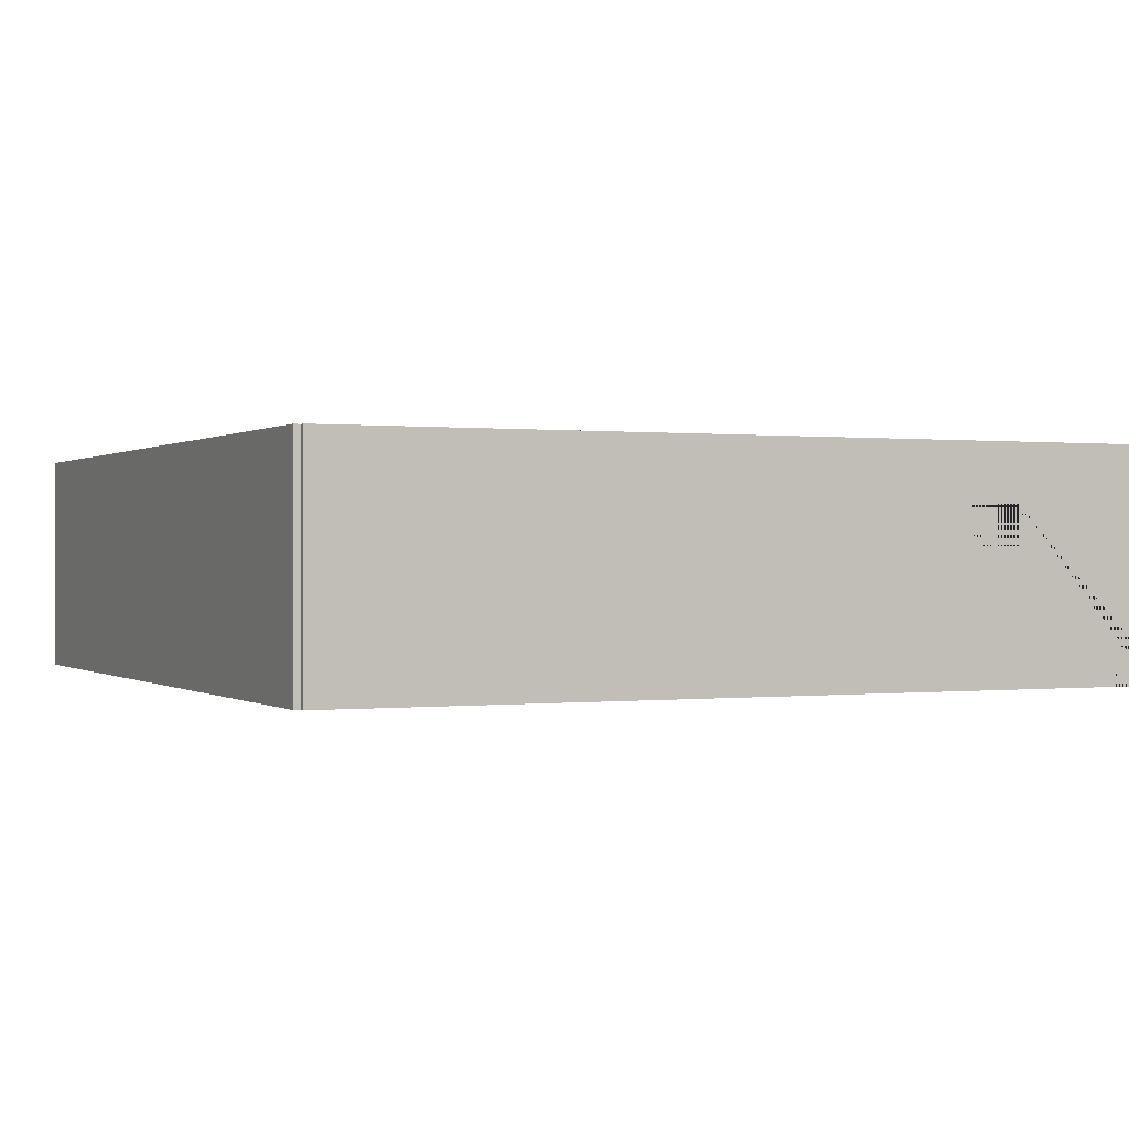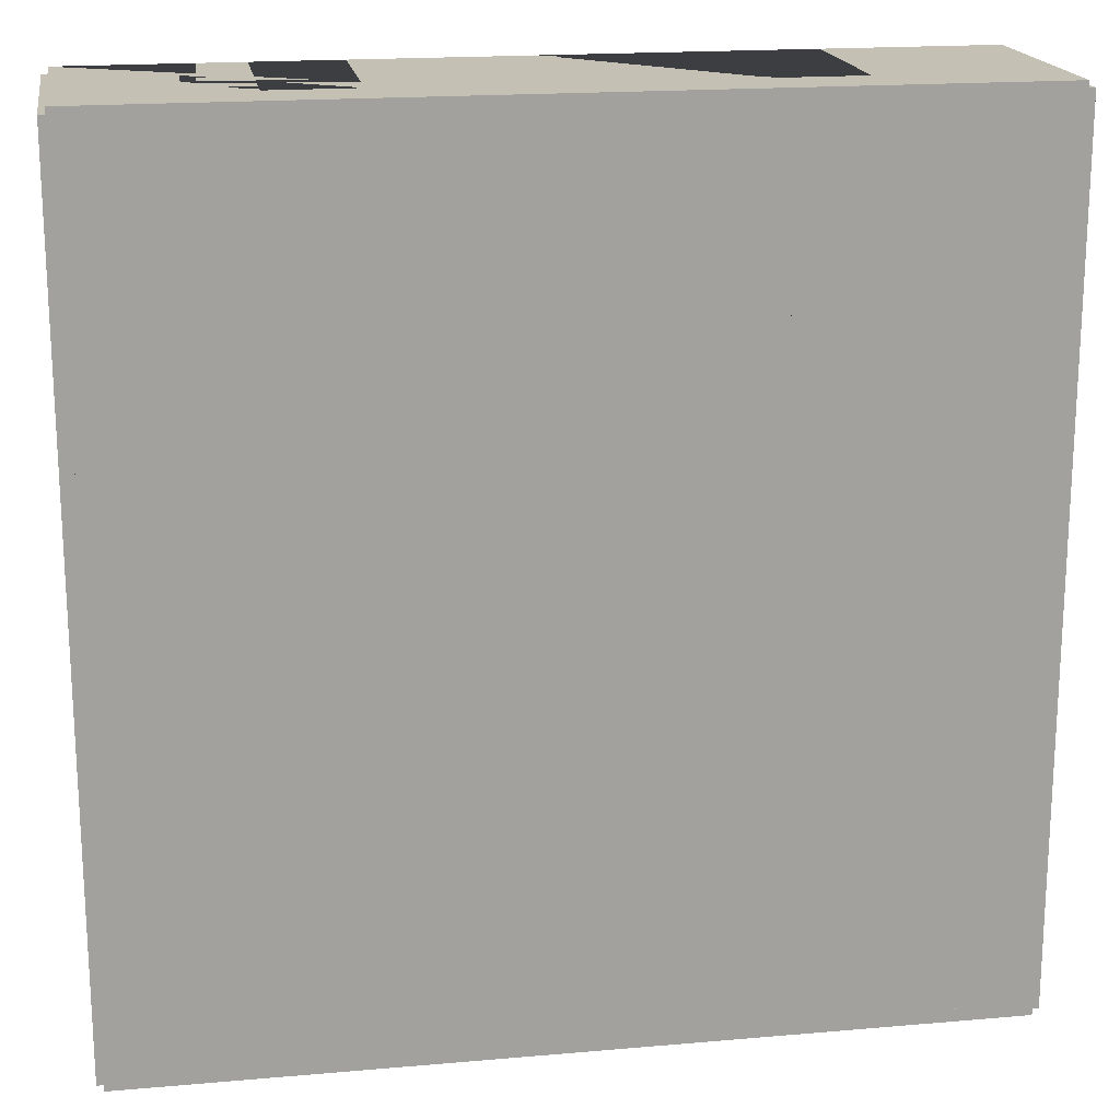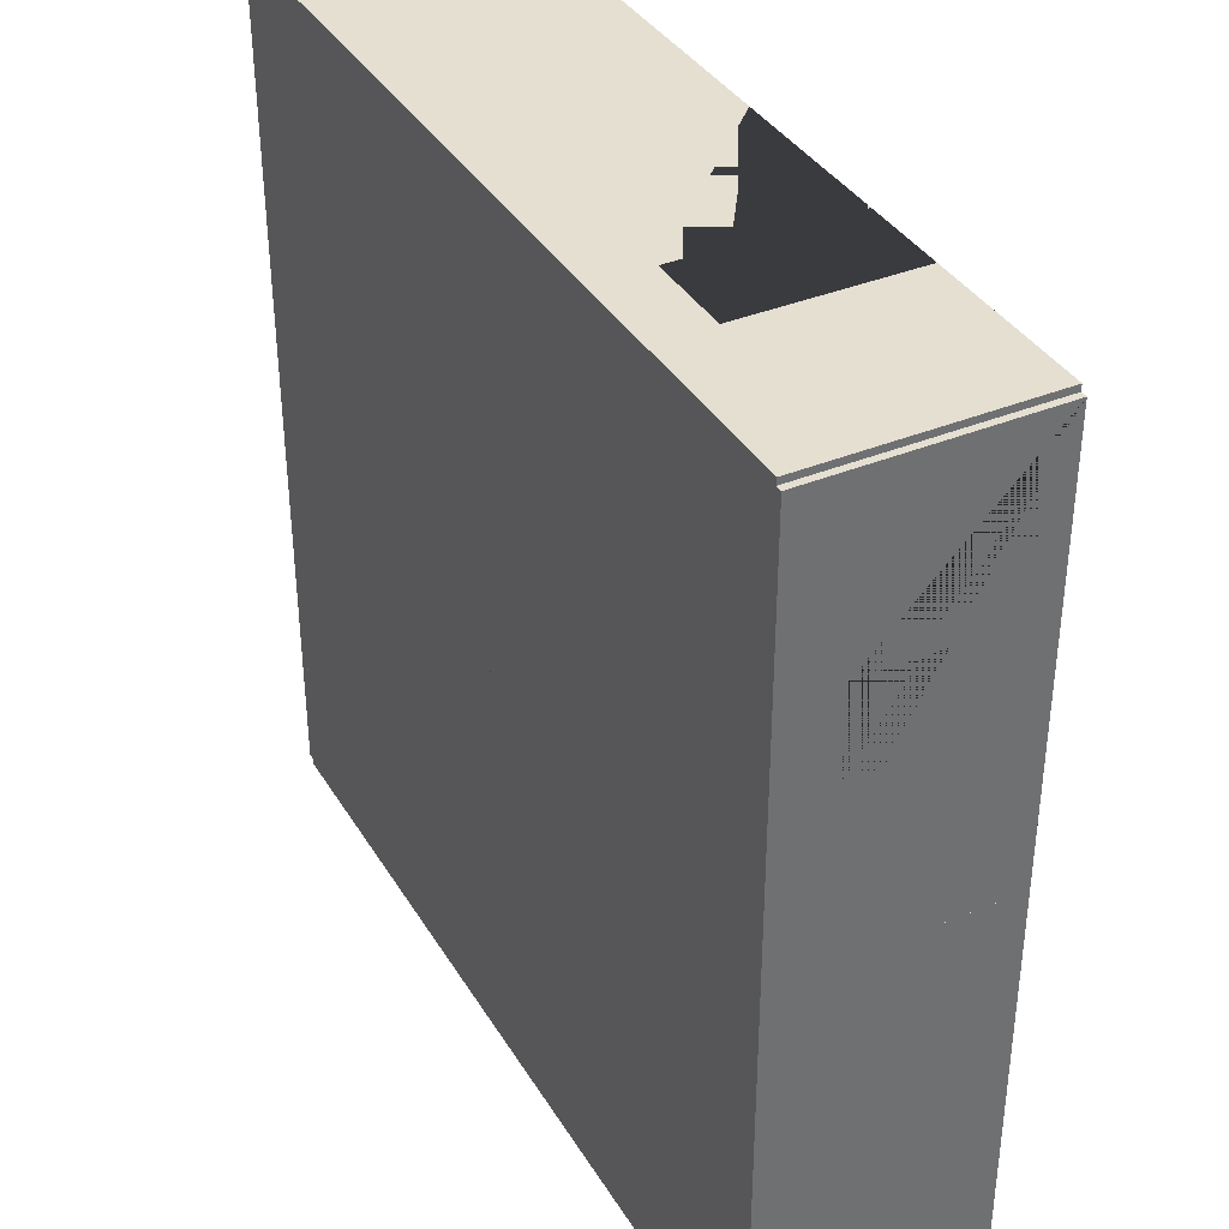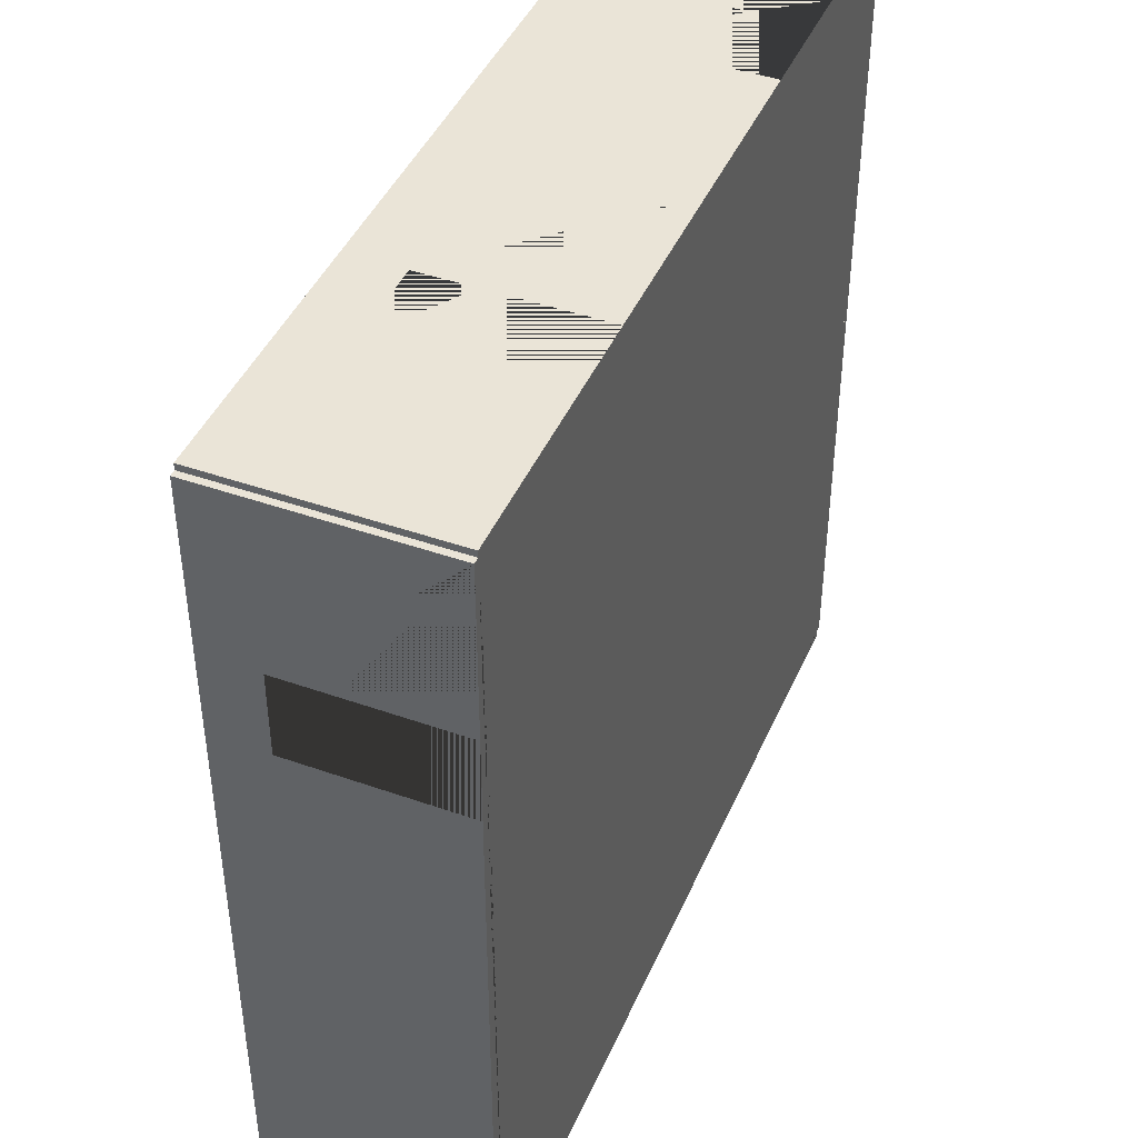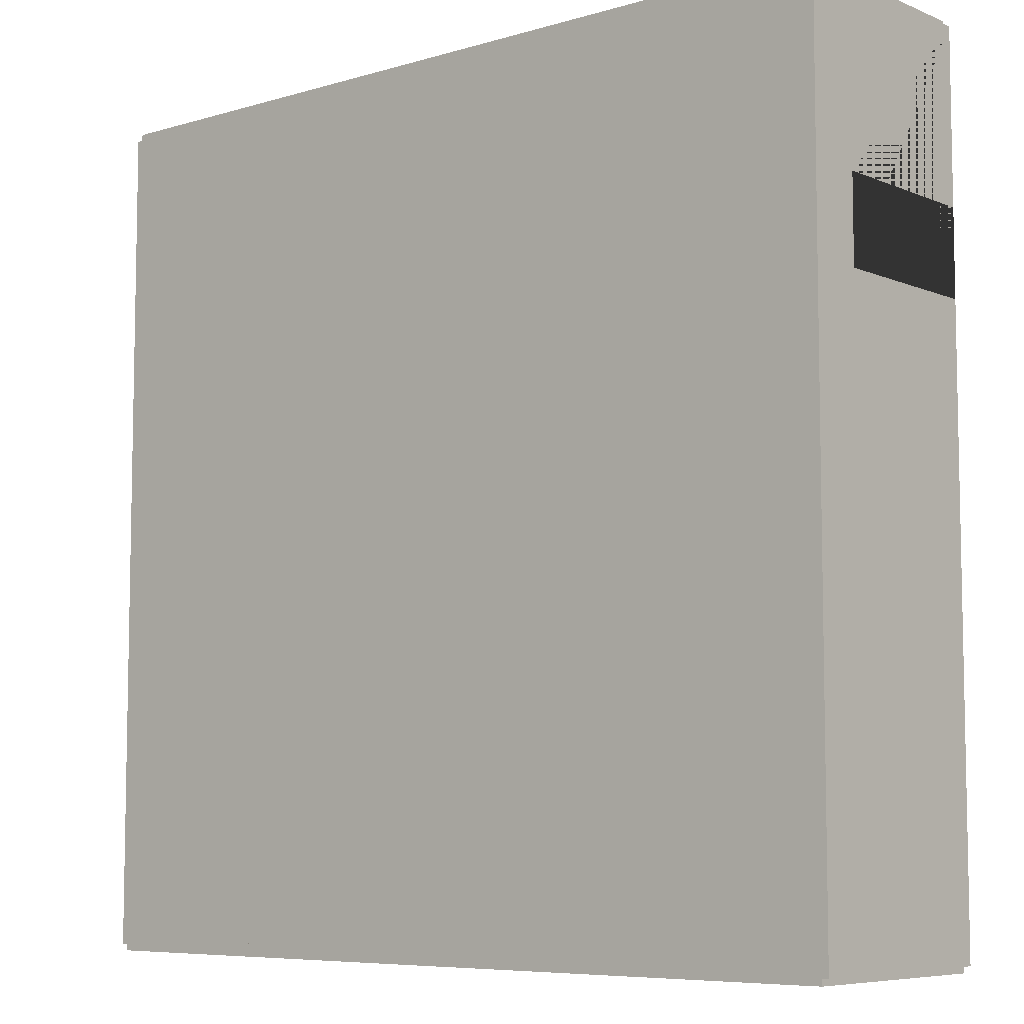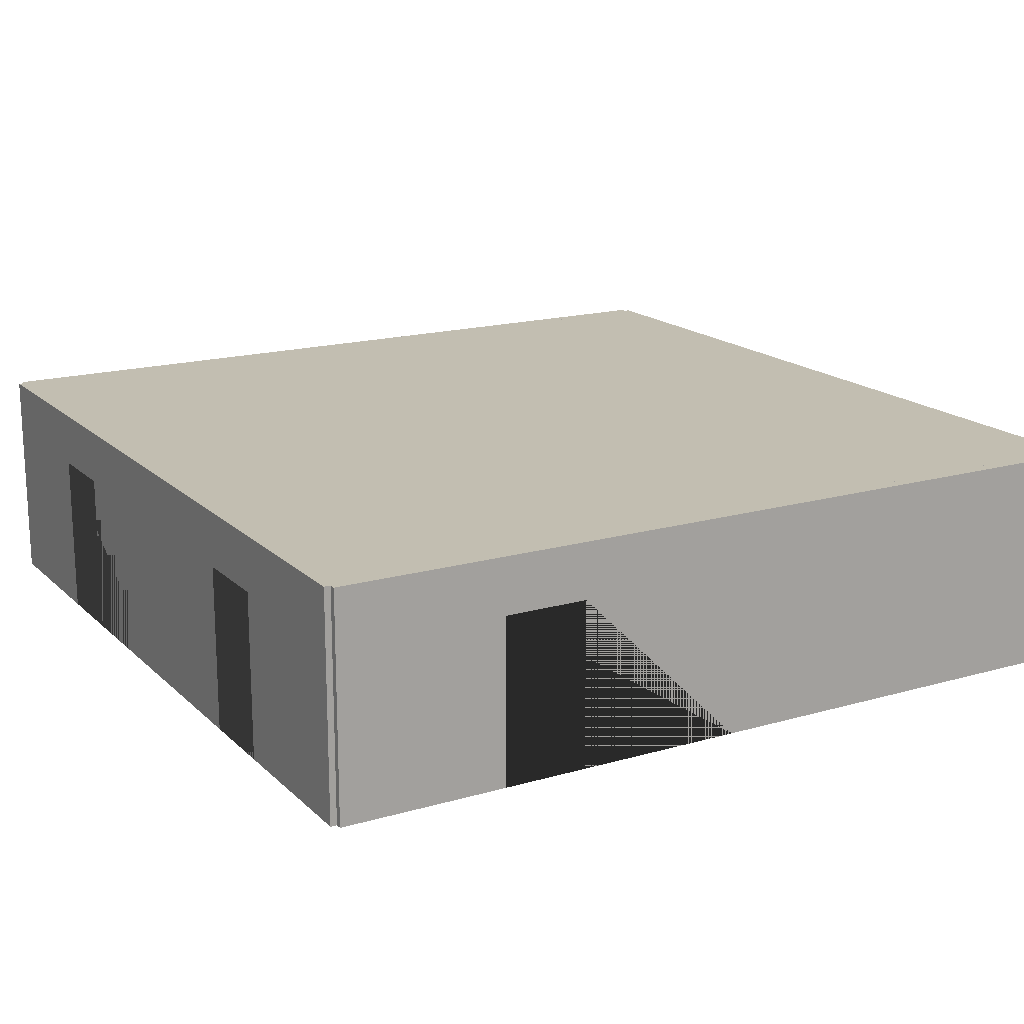
<metadata>
{"format":"obj","ext":"obj","renderer":"f3d","projection":"perspective","resolution":1024,"background":"white","views":[{"elev":0.2,"azim":-114.8,"up":"+Y"},{"elev":18.3,"azim":170.4,"up":"+Z"},{"elev":37.3,"azim":-117.8,"up":"+Z"},{"elev":43.6,"azim":-67.4,"up":"+Z"},{"elev":-7.1,"azim":-139.6,"up":"+Z"},{"elev":17.1,"azim":60.0,"up":"+Y"}]}
</metadata>
<code>
o Doubles_Room_2_Way.001
v -210 -1e-06 -19.85
v -210 5.3 -19.85
v -210 -1e-06 -20.15
v -210 5.3 -20.15
v -200 -1e-06 -19.85
v -200 5.3 -19.85
v -200 -1e-06 -20.15
v -200 5.3 -20.15
v -210 0 0.15
v -210 5.3 0.15
v -210 0 -0.15
v -210 5.3 -0.15
v -200 0 0.15
v -200 5.3 0.15
v -200 0 -0.15
v -200 5.3 -0.15
v -204 0 -0.15
v -206 0 -0.15
v -206 0 0.15
v -204 0 0.15
v -204 3.975 0.15
v -206 3.975 0.15
v -206 3.975 -0.15
v -204 3.975 -0.15
v -220 -1e-06 -19.85
v -220 5.3 -19.85
v -220 -1e-06 -20.15
v -220 5.3 -20.15
v -210 -1e-06 -19.85
v -210 5.3 -19.85
v -210 -1e-06 -20.15
v -210 5.3 -20.15
v -219.9 -1e-06 -10
v -219.9 5.3 -10
v -220.2 -1e-06 -10
v -220.2 5.3 -10
v -219.9 -1e-06 -20
v -219.9 5.3 -20
v -220.2 -1e-06 -20
v -220.2 5.3 -20
v -199.9 -1e-06 -10
v -199.9 5.3 -10
v -200.2 -1e-06 -10
v -200.2 5.3 -10
v -199.9 -1e-06 -20
v -199.9 5.3 -20
v -200.2 -1e-06 -20
v -200.2 5.3 -20
v -220 0 0.15
v -220 5.3 0.15
v -220 0 -0.15
v -220 5.3 -0.15
v -210 0 0.15
v -210 5.3 0.15
v -210 0 -0.15
v -210 5.3 -0.15
v -214 0 -0.15
v -216 0 -0.15
v -216 0 0.15
v -214 0 0.15
v -214 3.975 0.15
v -216 3.975 0.15
v -216 3.975 -0.15
v -214 3.975 -0.15
v -219.8 0 0
v -219.8 5.3 0
v -220.1 0 0
v -220.1 5.3 0
v -219.8 -1e-06 -10
v -219.8 5.3 -10
v -220.1 -1e-06 -10
v -220.1 5.3 -10
v -220.1 -0 -6
v -220.1 -0 -4
v -219.8 -0 -4
v -219.8 -0 -6
v -219.8 3.975 -6
v -219.8 3.975 -4
v -220.1 3.975 -4
v -220.1 3.975 -6
v -199.8 0 0
v -199.8 5.3 0
v -200.1 0 0
v -200.1 5.3 0
v -199.8 -1e-06 -10
v -199.8 5.3 -10
v -200.1 -1e-06 -10
v -200.1 5.3 -10
v -200.1 -0 -6
v -200.1 -0 -4
v -199.8 -0 -4
v -199.8 -0 -6
v -199.8 3.975 -6
v -199.8 3.975 -4
v -200.1 3.975 -4
v -200.1 3.975 -6
f 8 4 2 6
f 3 7 5 1
f 6 2 1 5
f 7 8 6 5
f 4 8 7 3
f 1 2 4 3
f 11 18 19 9
f 16 12 10 14
f 17 15 13 20
f 18 17 20 19
f 13 14 10 9 19 22 21 20
f 11 12 16 15 17 24 23 18
f 18 23 22 19
f 17 20 21 24
f 15 16 14 13
f 9 10 12 11
f 23 24 21 22
f 32 28 26 30
f 27 31 29 25
f 30 26 25 29
f 31 32 30 29
f 28 32 31 27
f 25 26 28 27
f 40 36 34 38
f 35 39 37 33
f 38 34 33 37
f 39 40 38 37
f 36 40 39 35
f 33 34 36 35
f 48 44 42 46
f 43 47 45 41
f 46 42 41 45
f 47 48 46 45
f 44 48 47 43
f 41 42 44 43
f 51 58 59 49
f 56 52 50 54
f 57 55 53 60
f 58 57 60 59
f 53 54 50 49 59 62 61 60
f 51 52 56 55 57 64 63 58
f 58 63 62 59
f 57 60 61 64
f 55 56 54 53
f 49 50 52 51
f 63 64 61 62
f 67 74 75 65
f 72 68 66 70
f 73 71 69 76
f 74 73 76 75
f 69 70 66 65 75 78 77 76
f 67 68 72 71 73 80 79 74
f 74 79 78 75
f 73 76 77 80
f 71 72 70 69
f 65 66 68 67
f 79 80 77 78
f 83 90 91 81
f 88 84 82 86
f 89 87 85 92
f 90 89 92 91
f 85 86 82 81 91 94 93 92
f 83 84 88 87 89 96 95 90
f 90 95 94 91
f 89 92 93 96
f 87 88 86 85
f 81 82 84 83
f 95 96 93 94
f 37 29 1 47 5 43 87 89 90 15 83 17 18 11 55 57 58 65 51 75 76 33 69 25
f 56 66 52 70 34 26 38 30 2 48 6 44 88 16 84 12
l 1 11
l 5 15
l 6 16
l 2 12

</code>
